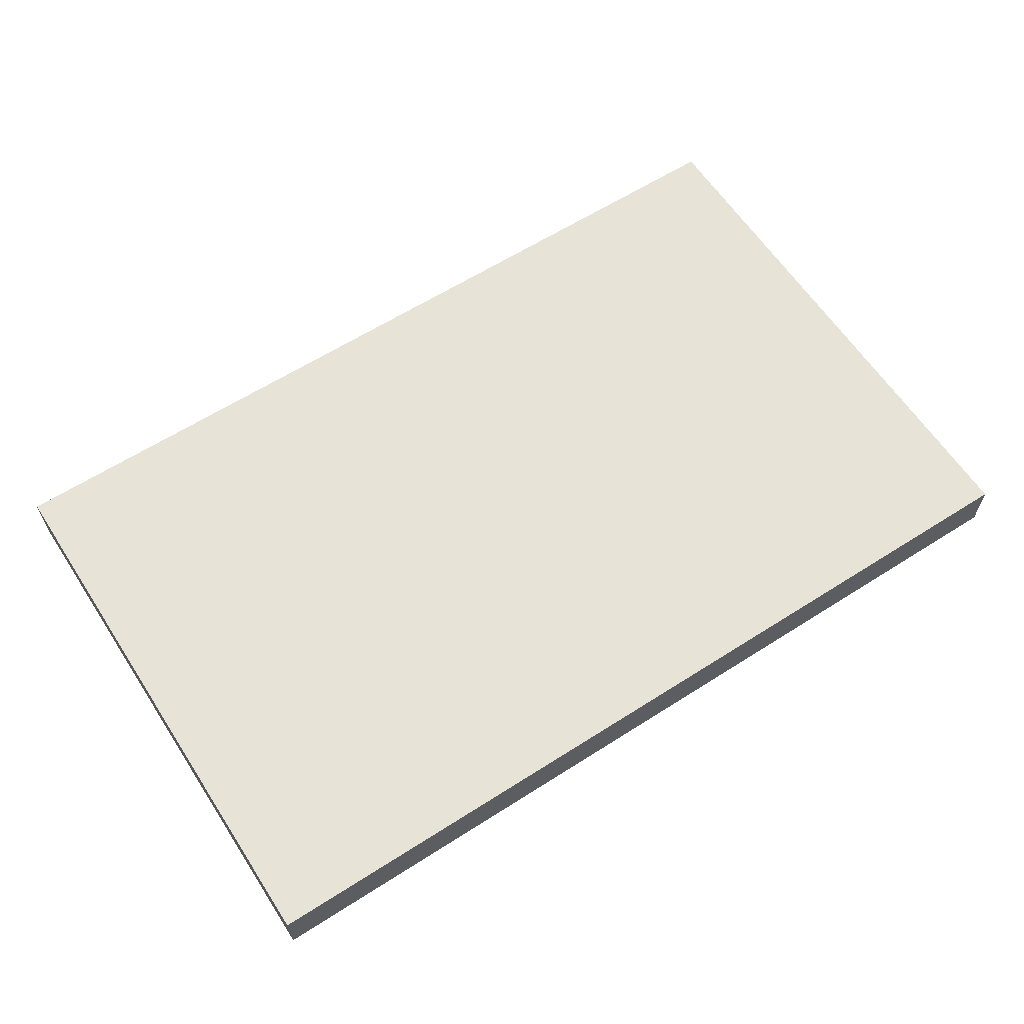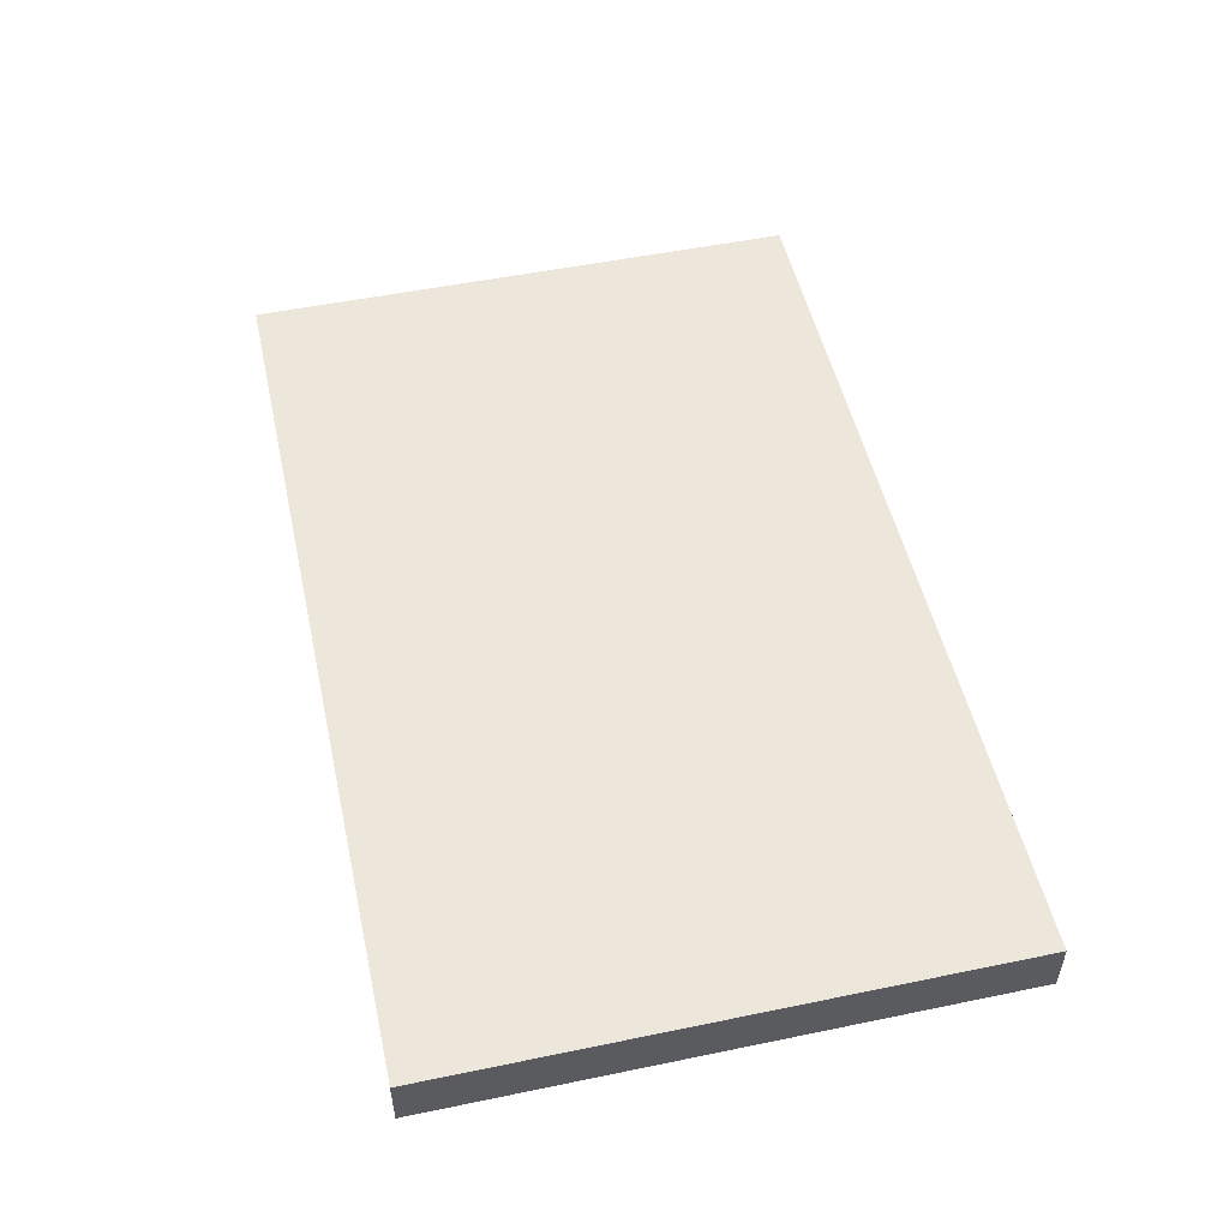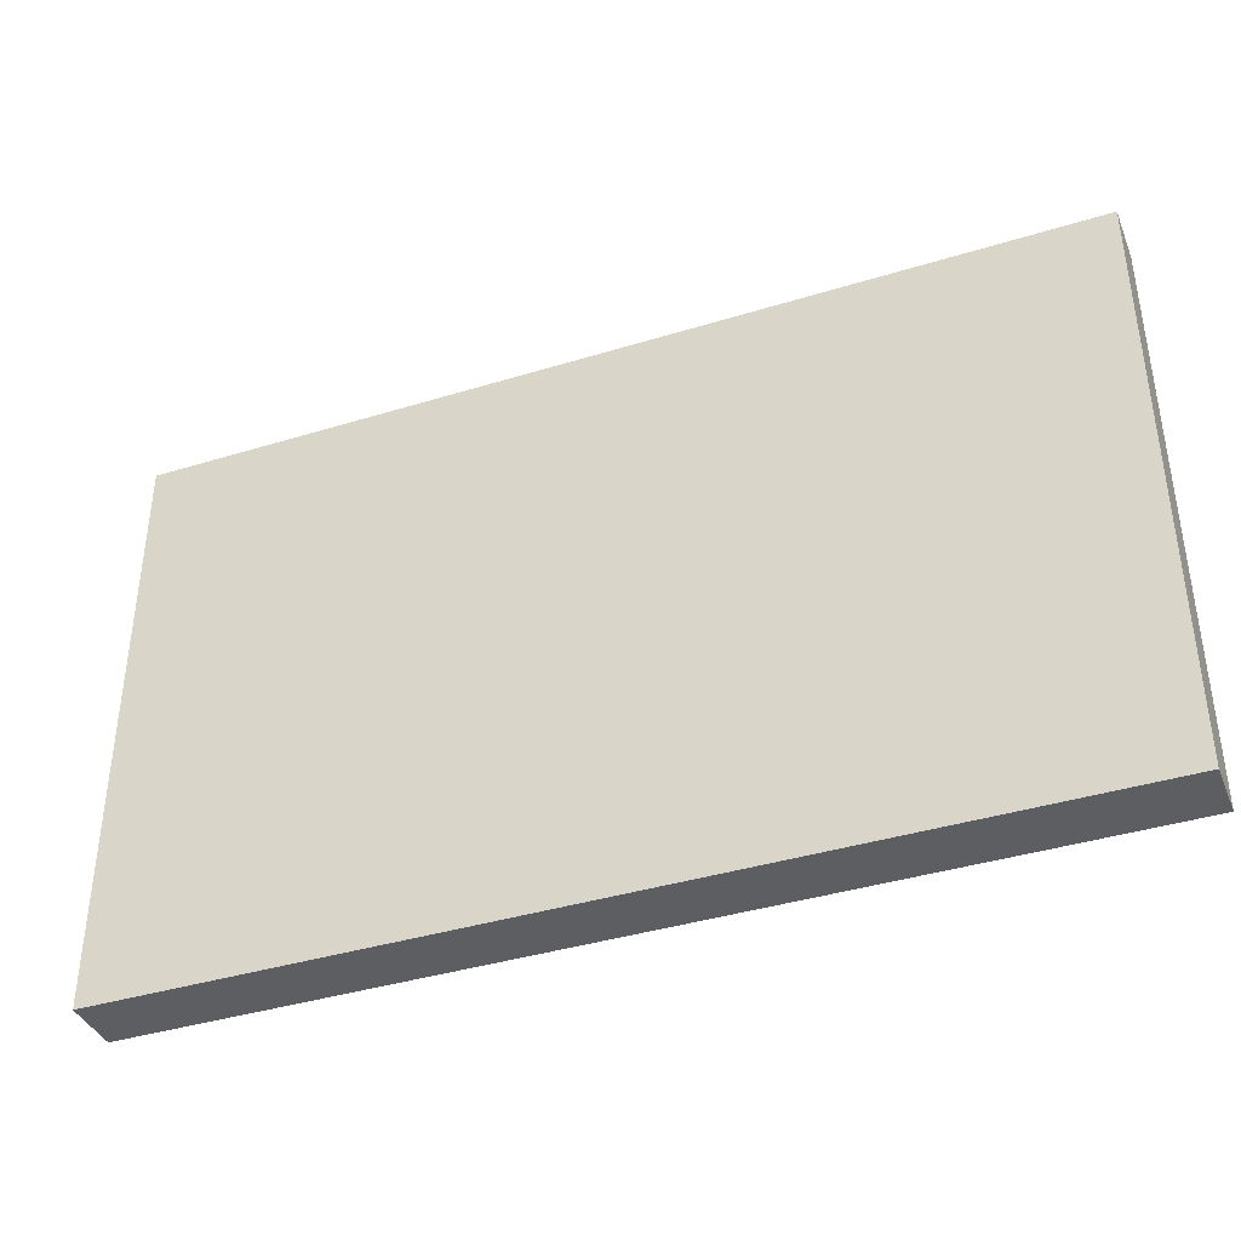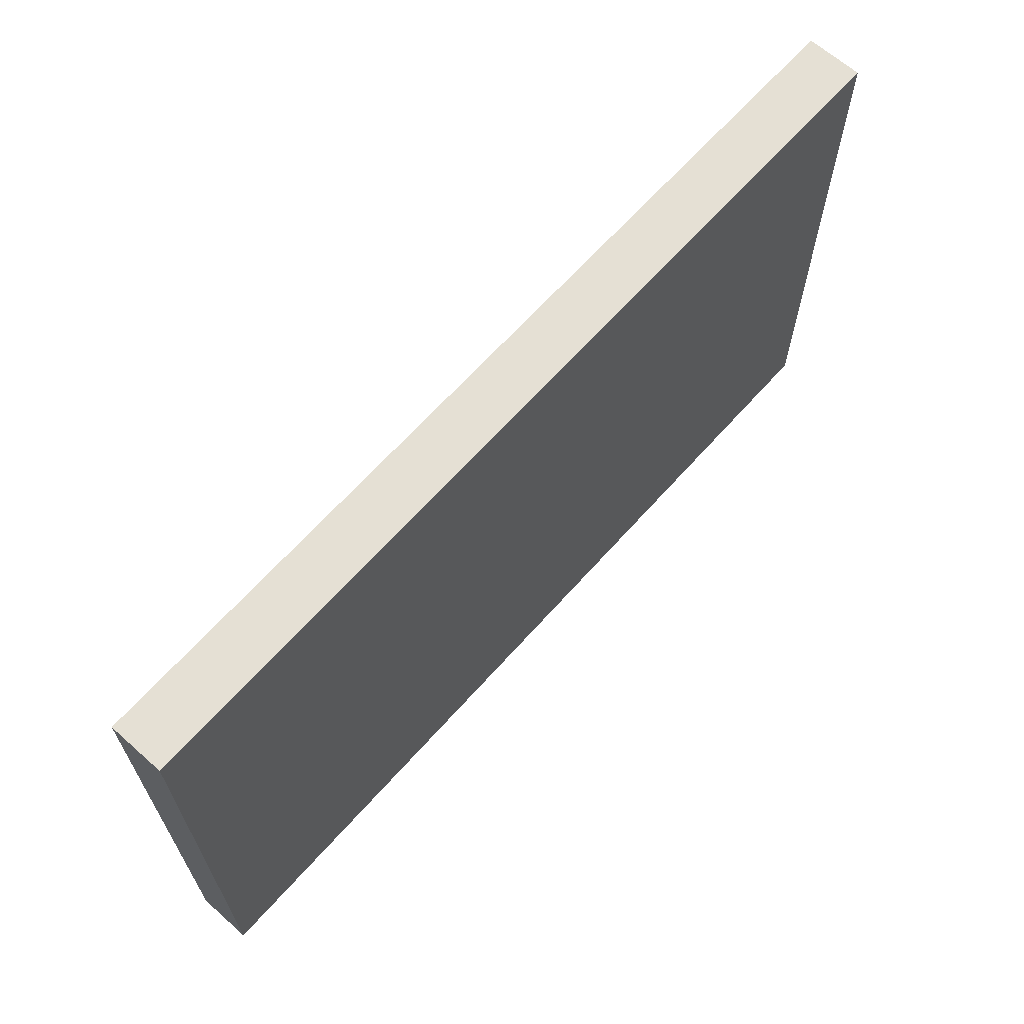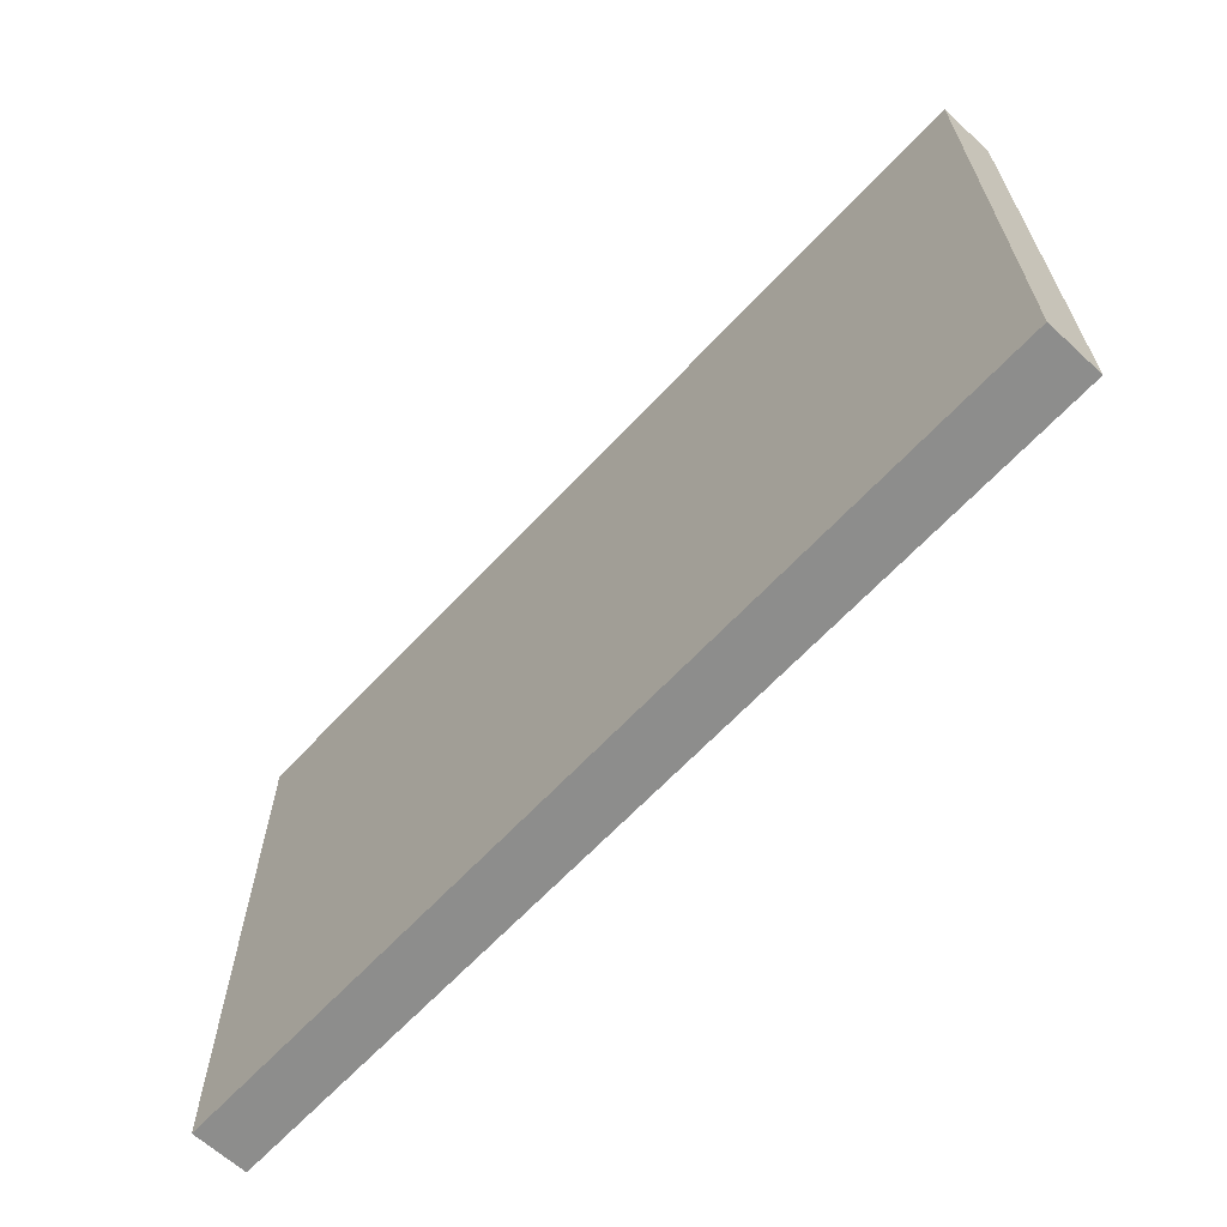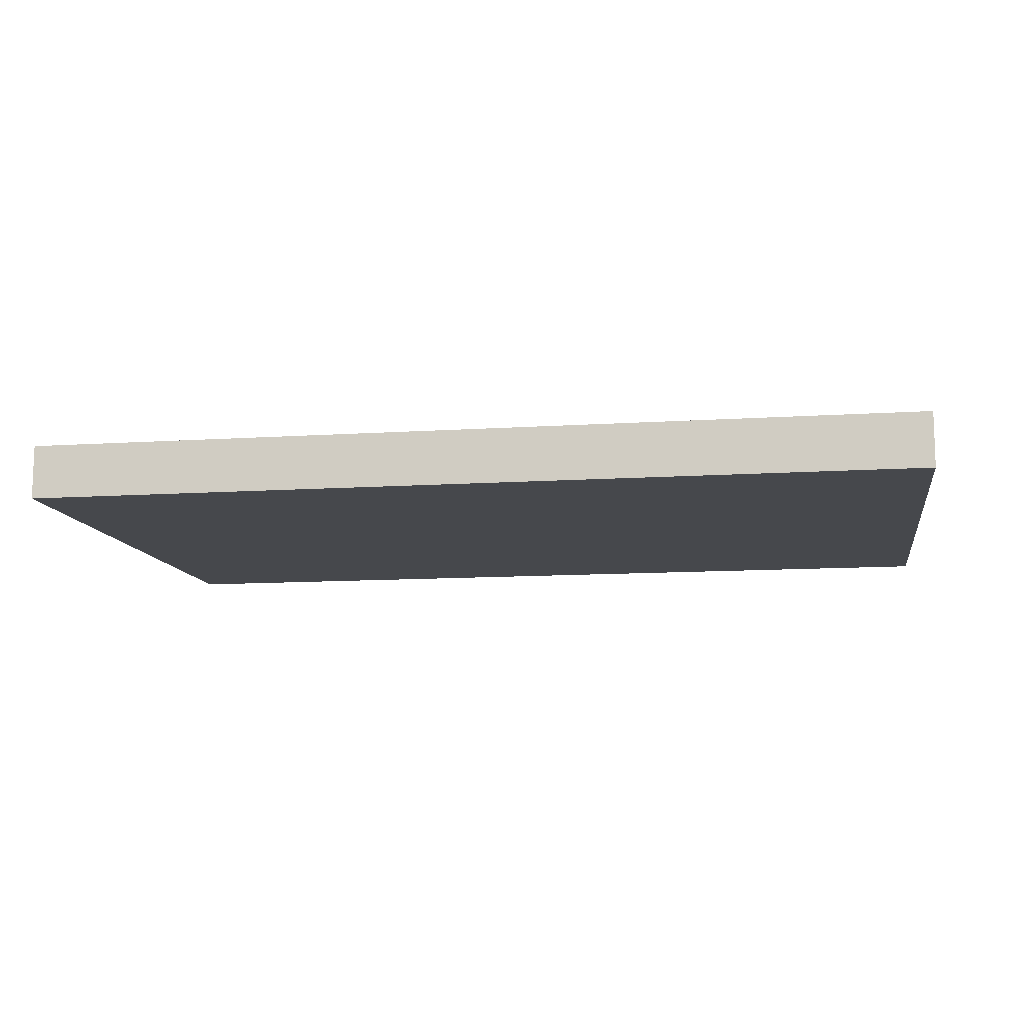
<metadata>
{"format":"obj","ext":"obj","renderer":"f3d","projection":"perspective","resolution":1024,"background":"white","views":[{"elev":61.6,"azim":-33.0,"up":"+Y"},{"elev":51.5,"azim":-102.6,"up":"+Y"},{"elev":-39.0,"azim":-158.9,"up":"+Z"},{"elev":65.5,"azim":131.7,"up":"+Z"},{"elev":-64.5,"azim":-132.9,"up":"+Z"},{"elev":-11.3,"azim":-170.8,"up":"+Y"}]}
</metadata>
<code>
g default
v -5.516 0.1747 -5.051
v -2.093 0.1747 -5.051
v -5.516 0.3833 -5.051
v -2.093 0.3833 -5.051
v -5.516 0.3833 -7.201
v -2.093 0.3833 -7.201
v -5.516 0.1747 -7.201
v -2.093 0.1747 -7.201
g pCube1
f 1 2 4 3
f 3 4 6 5
f 5 6 8 7
f 7 8 2 1
f 2 8 6 4
f 7 1 3 5

</code>
